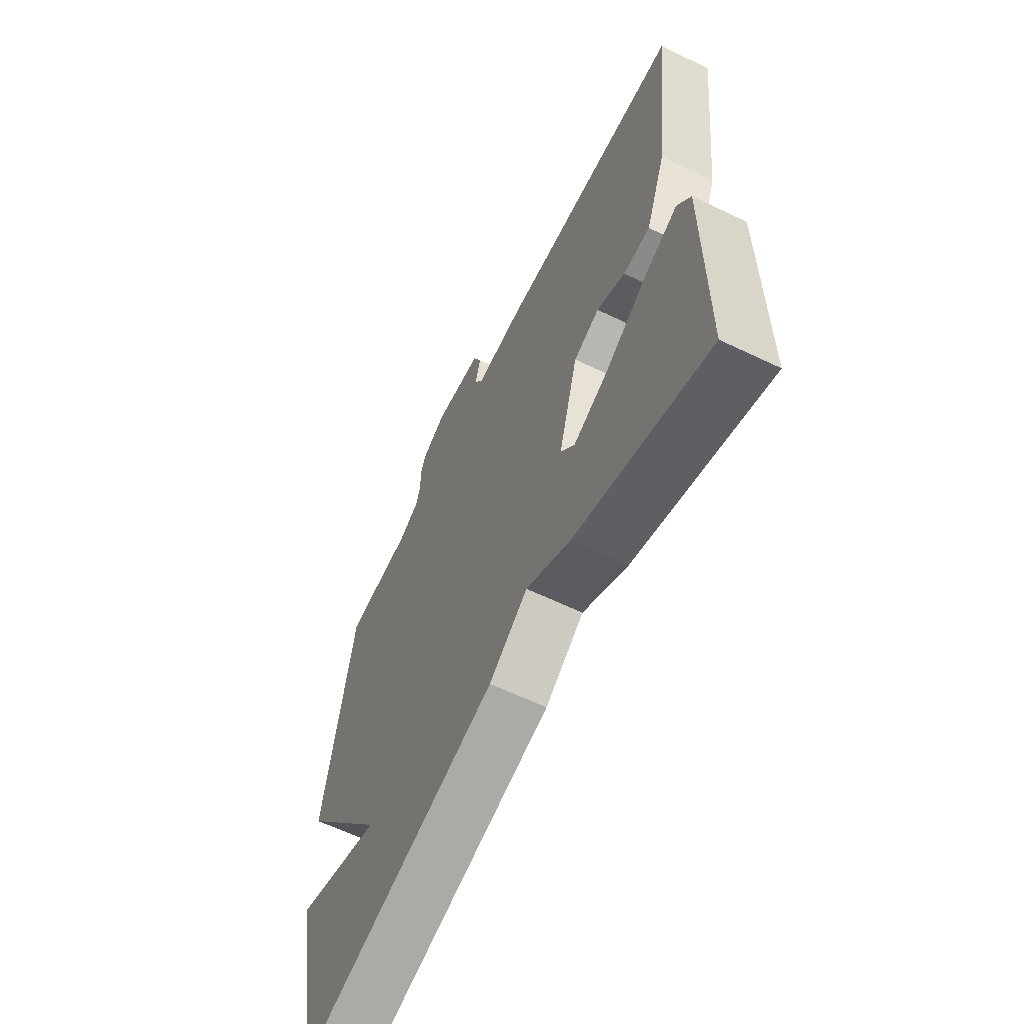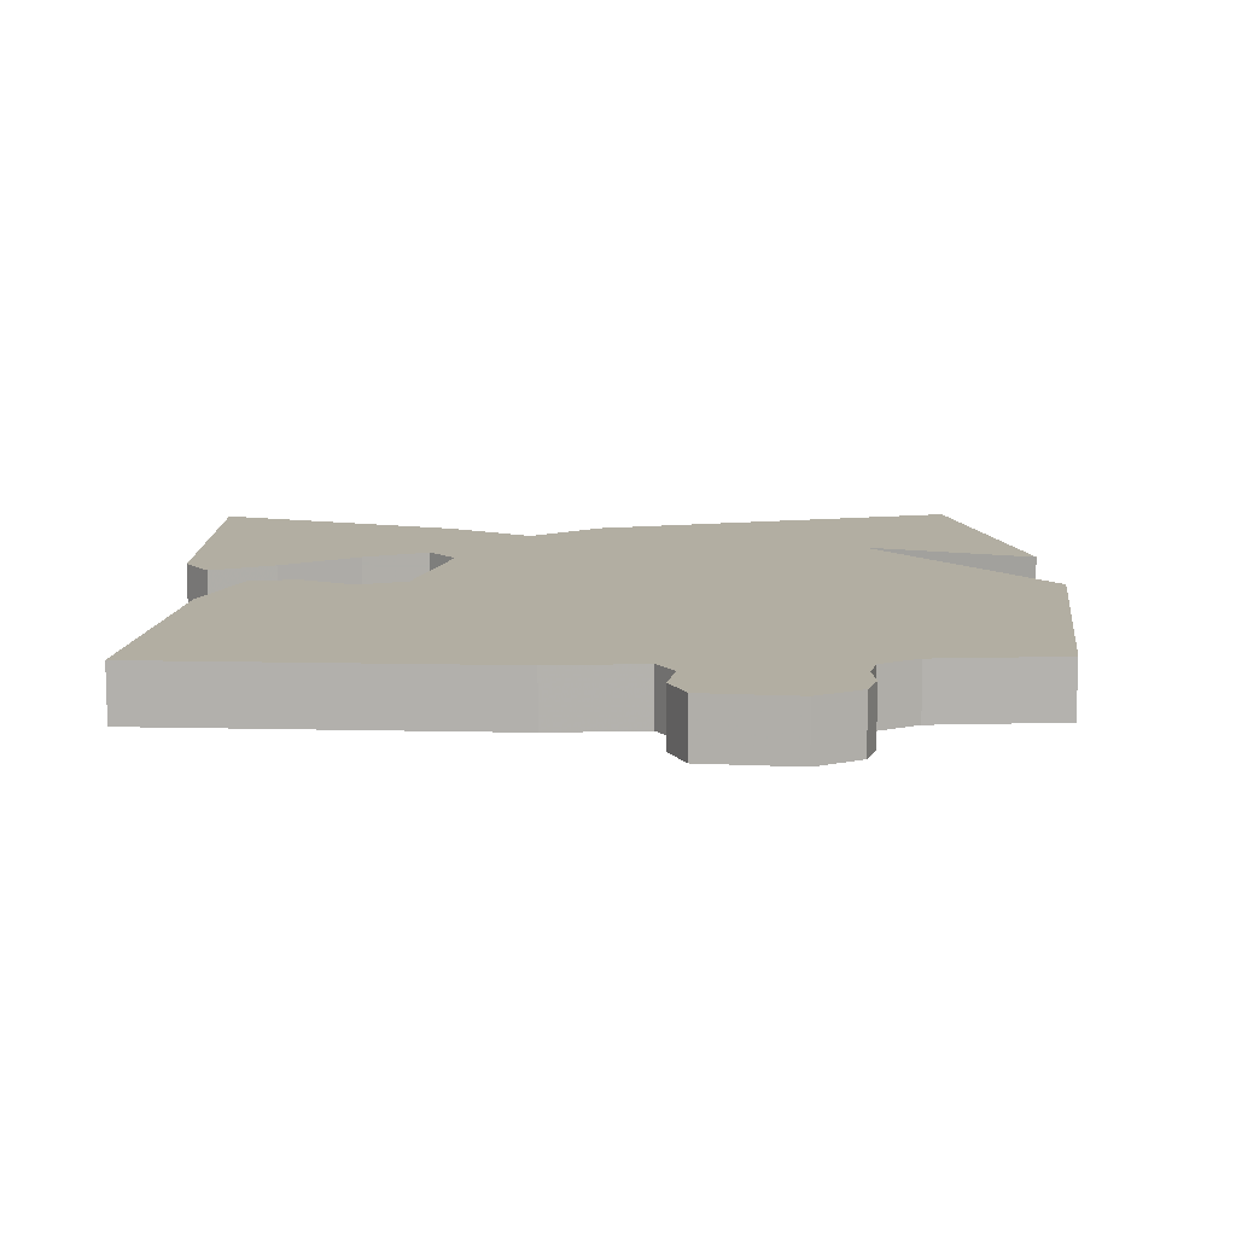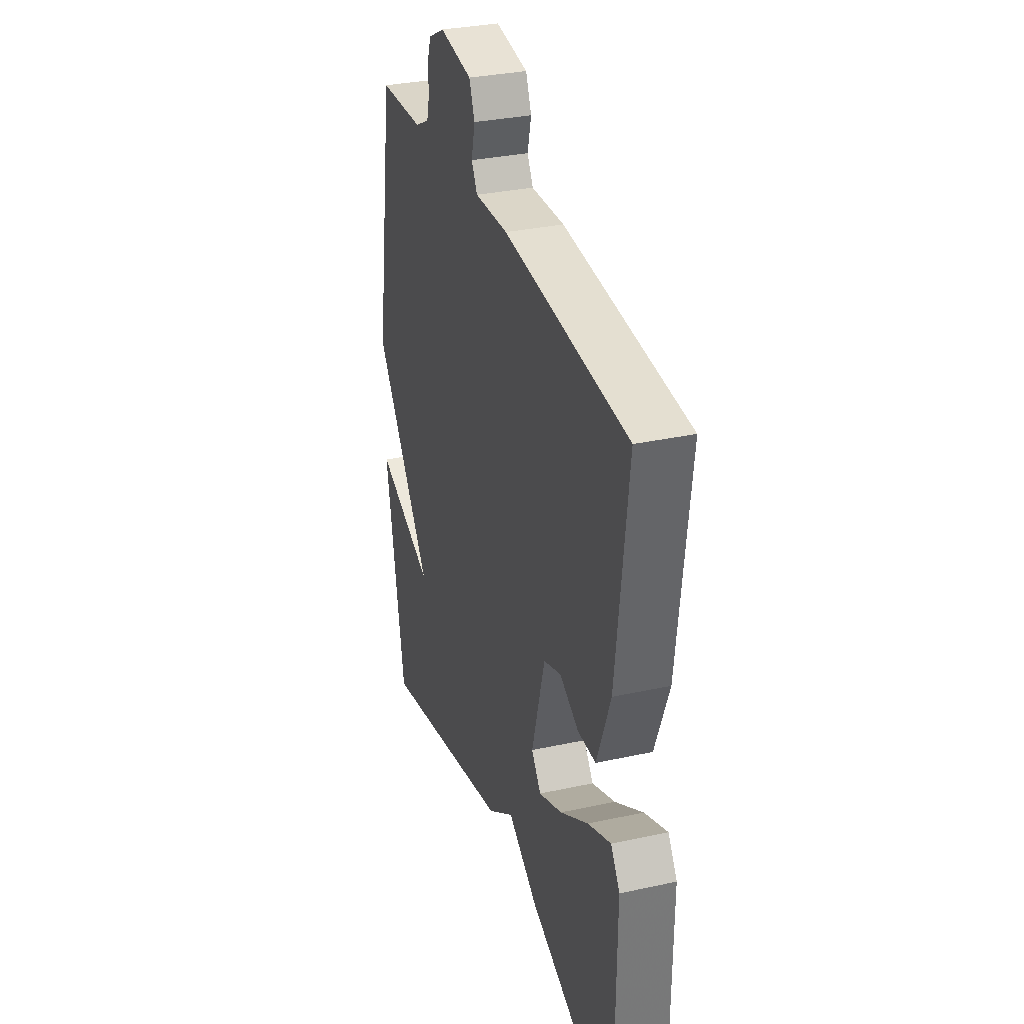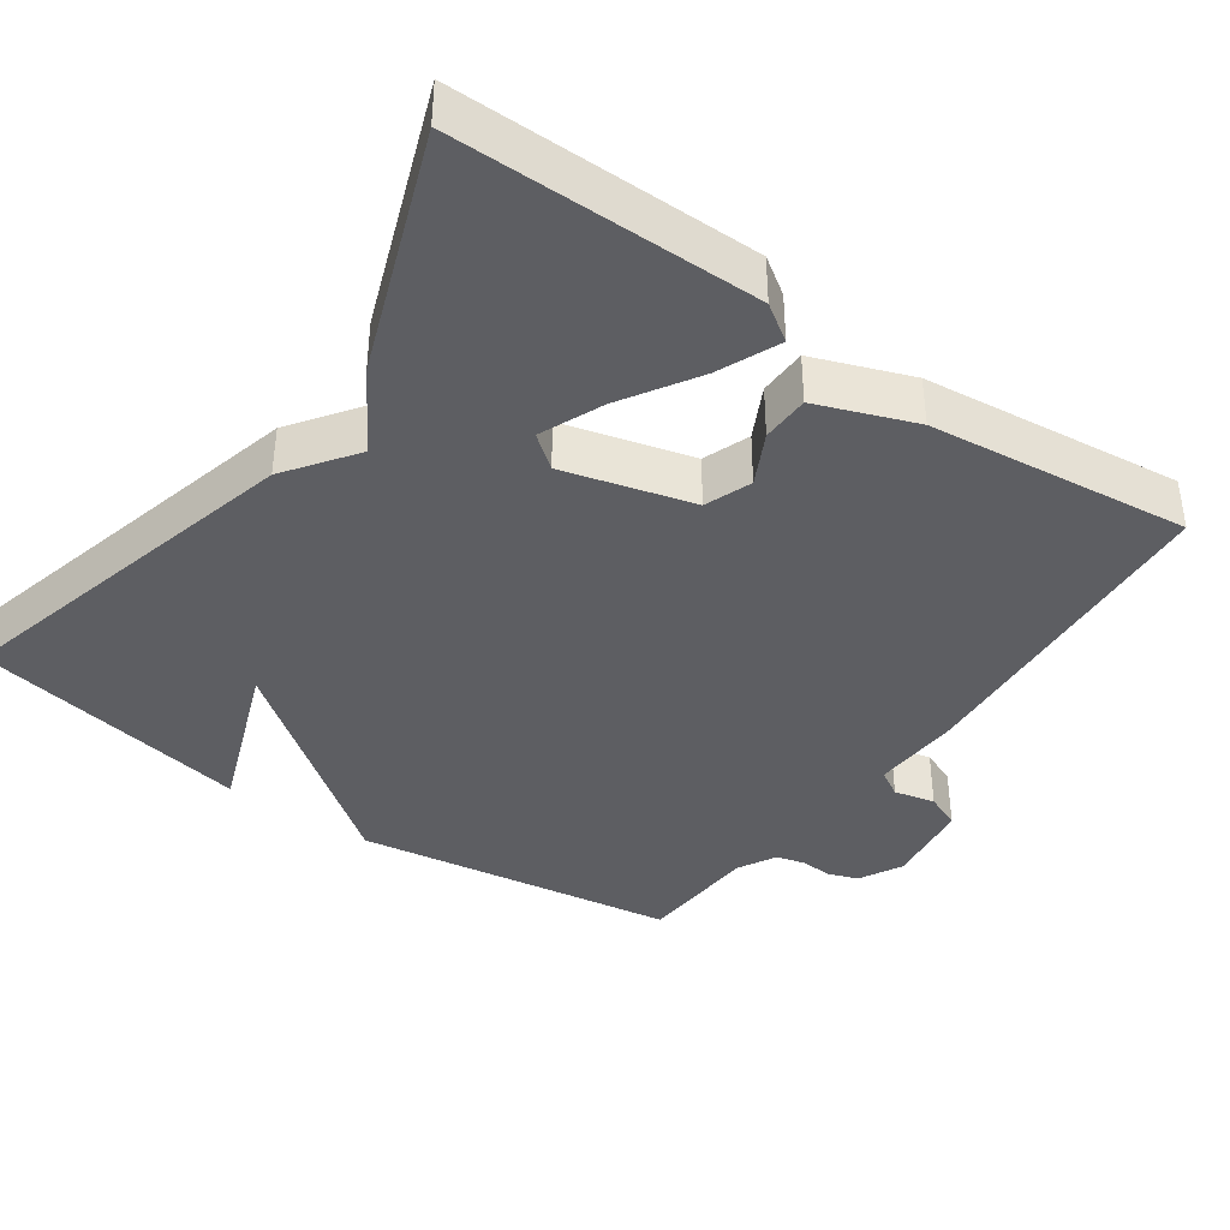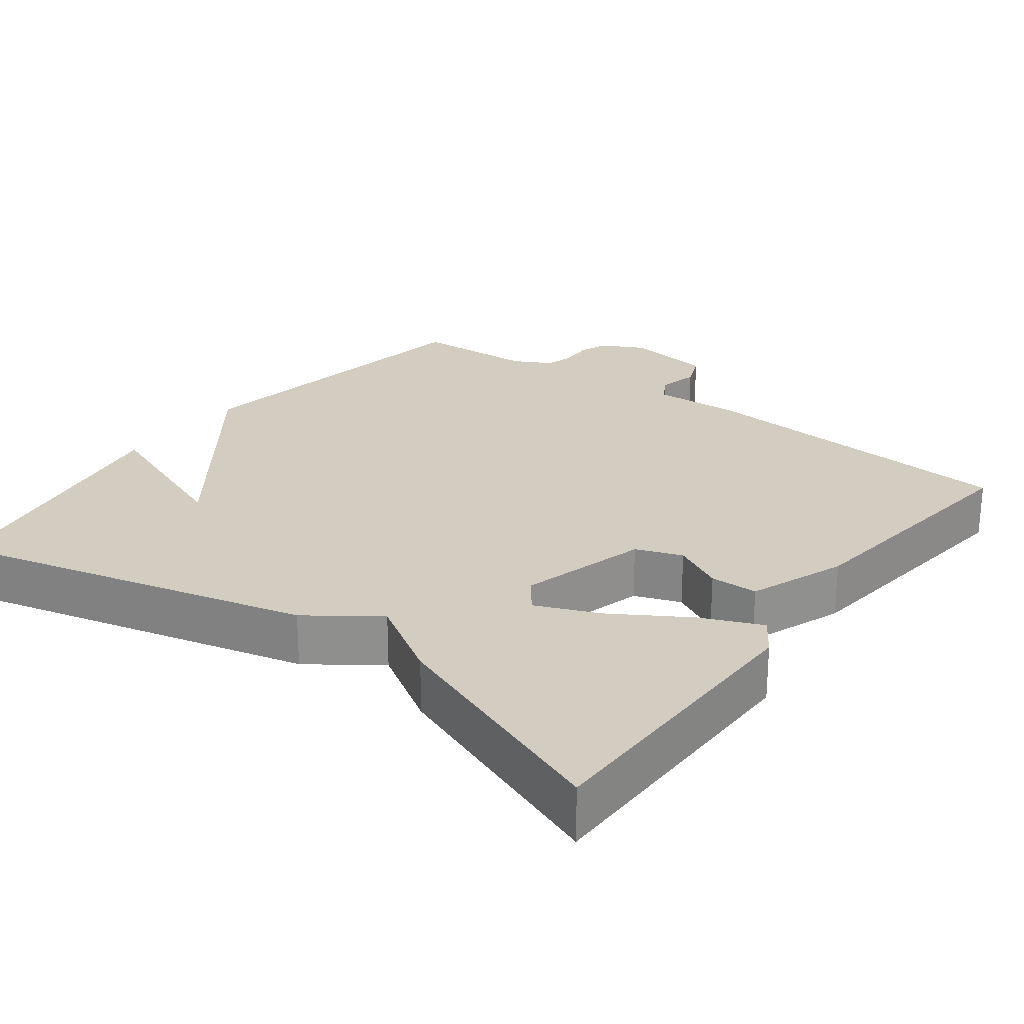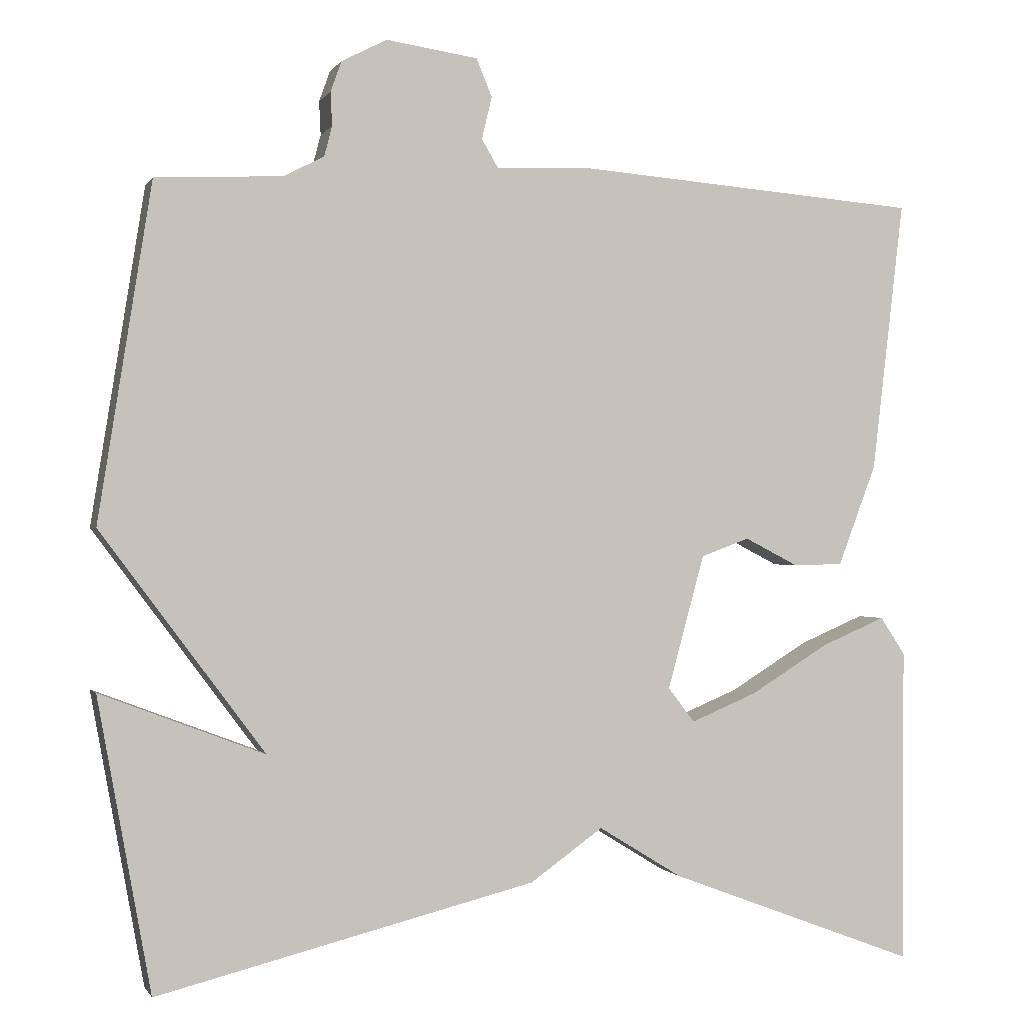
<metadata>
{"format":"obj","ext":"obj","renderer":"f3d","projection":"perspective","resolution":1024,"background":"white","views":[{"elev":-62.7,"azim":-115.9,"up":"+Z"},{"elev":10.7,"azim":-1.1,"up":"+Y"},{"elev":32.1,"azim":-107.0,"up":"+Z"},{"elev":-39.1,"azim":-125.4,"up":"+Y"},{"elev":24.7,"azim":-143.1,"up":"+Y"},{"elev":-0.4,"azim":163.7,"up":"+Z"}]}
</metadata>
<code>
v -0.5 0.07 0.5
v -0.057 0.07 0.535
v 0.062 0.07 0.53
v 0.083 0.07 0.566
v 0.07 0.07 0.62
v 0.09 0.07 0.668
v 0.207 0.07 0.685
v 0.265 0.07 0.655
v 0.279 0.07 0.616
v 0.277 0.07 0.573
v 0.287 0.07 0.535
v 0.338 0.07 0.508
v 0.5 0.07 0.5
v 0.568 0.07 0.072
v 0.359 0.07 -0.208
v 0.568 0.07 -0.128
v 0.5 0.07 -0.5
v 0.017 0.07 -0.38
v -0.076 0.07 -0.314
v -0.183 0.07 -0.38
v -0.5 0.07 -0.5
v -0.502 0.07 -0.096
v -0.47 0.07 -0.048
v -0.388 0.07 -0.083
v -0.287 0.07 -0.145
v -0.203 0.07 -0.18
v -0.169 0.07 -0.136
v -0.216 0.07 0.035
v -0.278 0.07 0.058
v -0.346 0.07 0.023
v -0.41 0.07 0.024
v -0.459 0.07 0.153
v -0.5 0 0.5
v -0.057 0 0.535
v 0.062 0 0.53
v 0.083 0 0.566
v 0.07 0 0.62
v 0.09 0 0.668
v 0.207 0 0.685
v 0.265 0 0.655
v 0.279 0 0.616
v 0.277 0 0.573
v 0.287 0 0.535
v 0.338 0 0.508
v 0.5 0 0.5
v 0.568 0 0.072
v 0.359 0 -0.208
v 0.568 0 -0.128
v 0.5 0 -0.5
v 0.017 0 -0.38
v -0.076 0 -0.314
v -0.183 0 -0.38
v -0.5 0 -0.5
v -0.502 0 -0.096
v -0.47 0 -0.048
v -0.388 0 -0.083
v -0.287 0 -0.145
v -0.203 0 -0.18
v -0.169 0 -0.136
v -0.216 0 0.035
v -0.278 0 0.058
v -0.346 0 0.023
v -0.41 0 0.024
v -0.459 0 0.153
f 1 2 3
f 32 1 3
f 31 32 3
f 30 31 3
f 29 30 3
f 28 29 3
f 27 28 3 4
f 23 24 25
f 22 23 25
f 21 22 25
f 20 21 25
f 19 20 25
f 19 25 26
f 18 19 26 27
f 15 16 17 18
f 15 18 27
f 14 15 27
f 13 14 27
f 12 13 27
f 8 9 10
f 7 8 10
f 6 7 10
f 5 6 10
f 4 5 10
f 4 10 11
f 4 11 12 27
f 35 34 33
f 35 33 64
f 35 64 63
f 35 63 62
f 35 62 61
f 35 61 60
f 36 35 60 59
f 57 56 55
f 57 55 54
f 57 54 53
f 57 53 52
f 57 52 51
f 58 57 51
f 59 58 51 50
f 50 49 48 47
f 59 50 47
f 59 47 46
f 59 46 45
f 59 45 44
f 42 41 40
f 42 40 39
f 42 39 38
f 42 38 37
f 42 37 36
f 43 42 36
f 59 44 43 36
f 1 33 34 2
f 2 34 35 3
f 3 35 36 4
f 4 36 37 5
f 5 37 38 6
f 6 38 39 7
f 7 39 40 8
f 8 40 41 9
f 9 41 42 10
f 10 42 43 11
f 11 43 44 12
f 12 44 45 13
f 13 45 46 14
f 14 46 47 15
f 15 47 48 16
f 16 48 49 17
f 17 49 50 18
f 18 50 51 19
f 19 51 52 20
f 20 52 53 21
f 21 53 54 22
f 22 54 55 23
f 23 55 56 24
f 24 56 57 25
f 25 57 58 26
f 26 58 59 27
f 27 59 60 28
f 28 60 61 29
f 29 61 62 30
f 30 62 63 31
f 31 63 64 32
f 32 64 33 1

</code>
